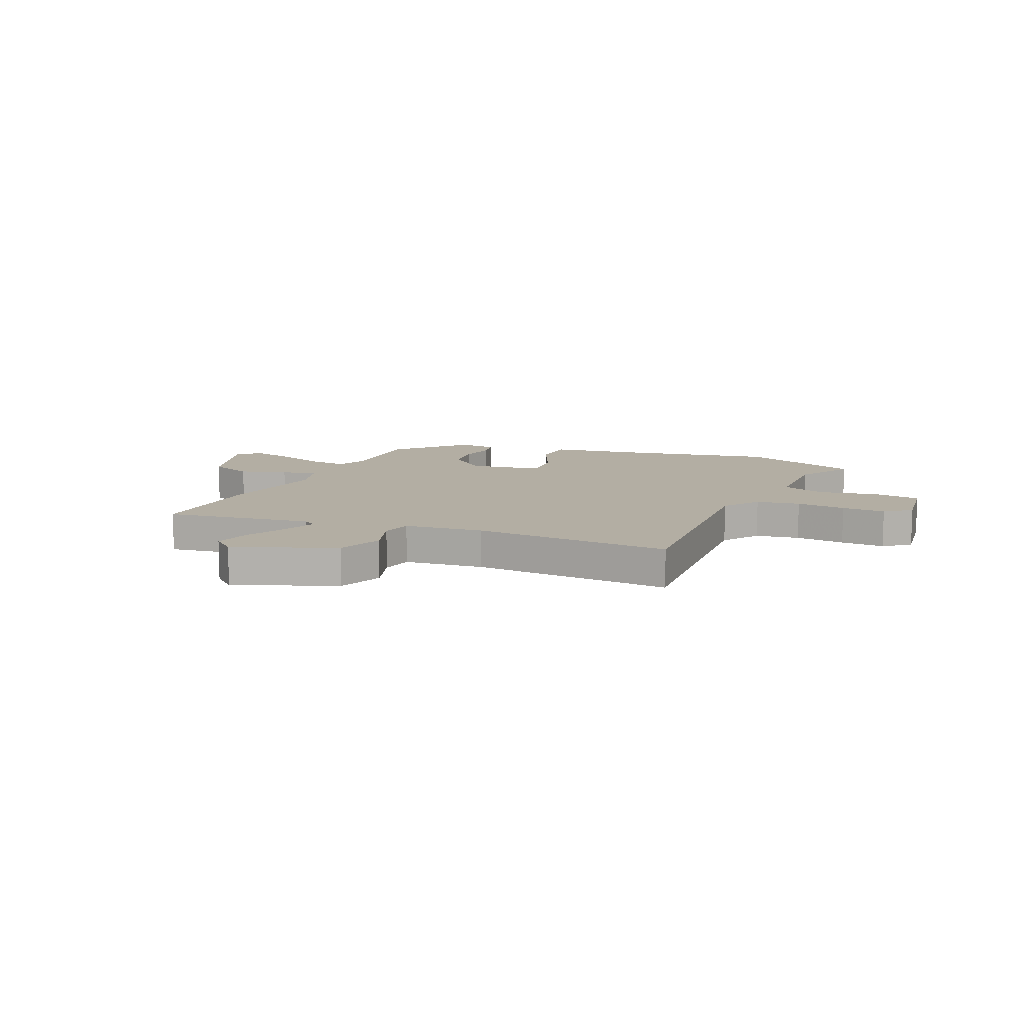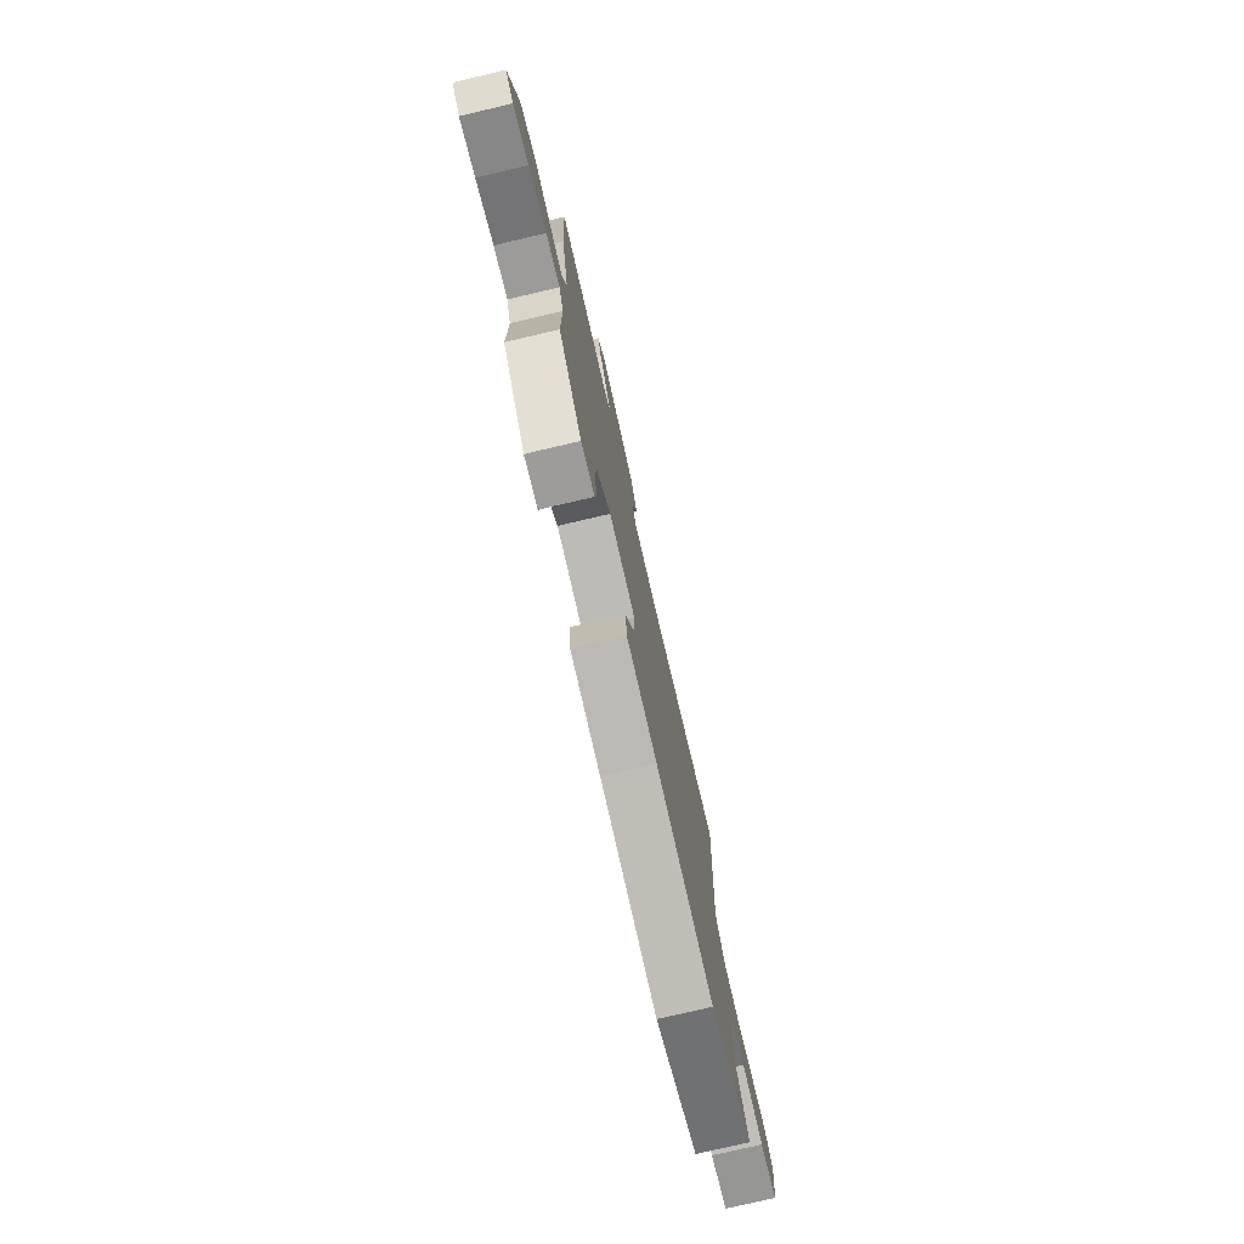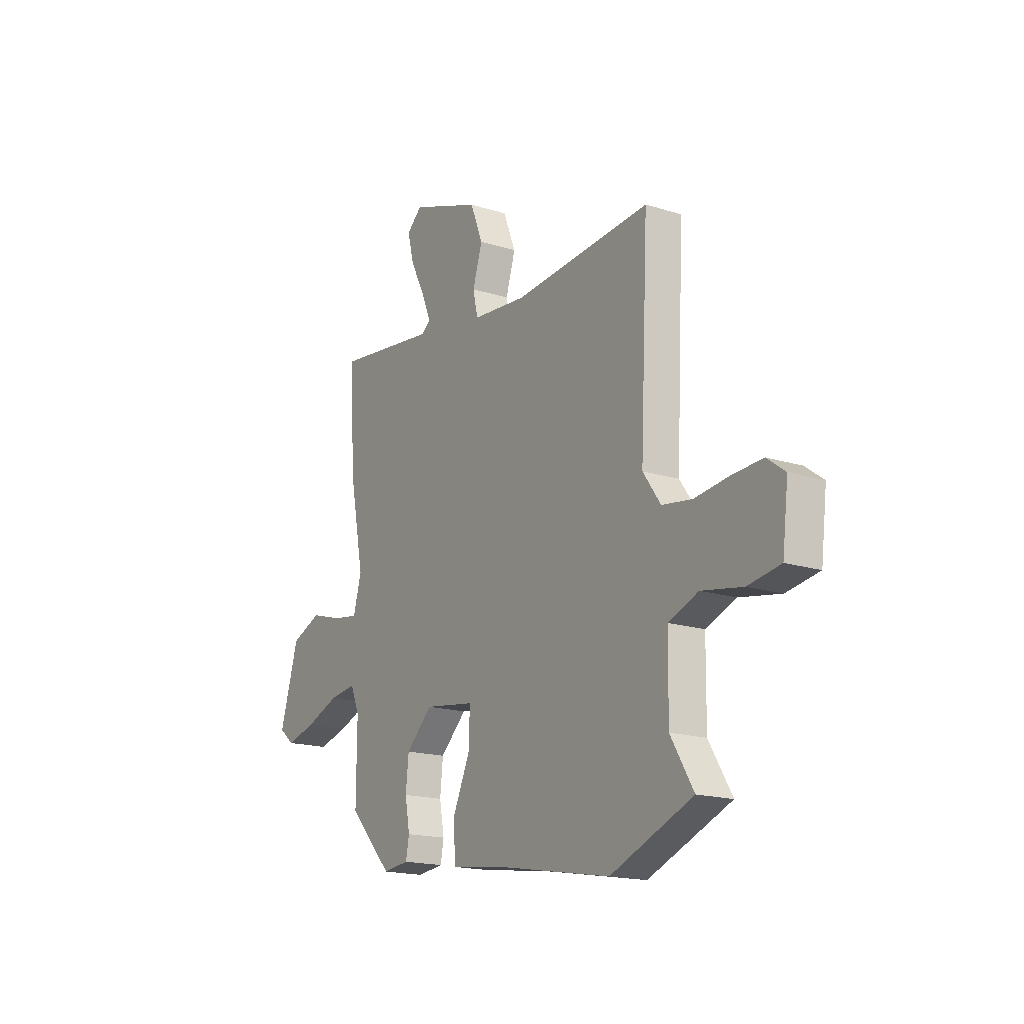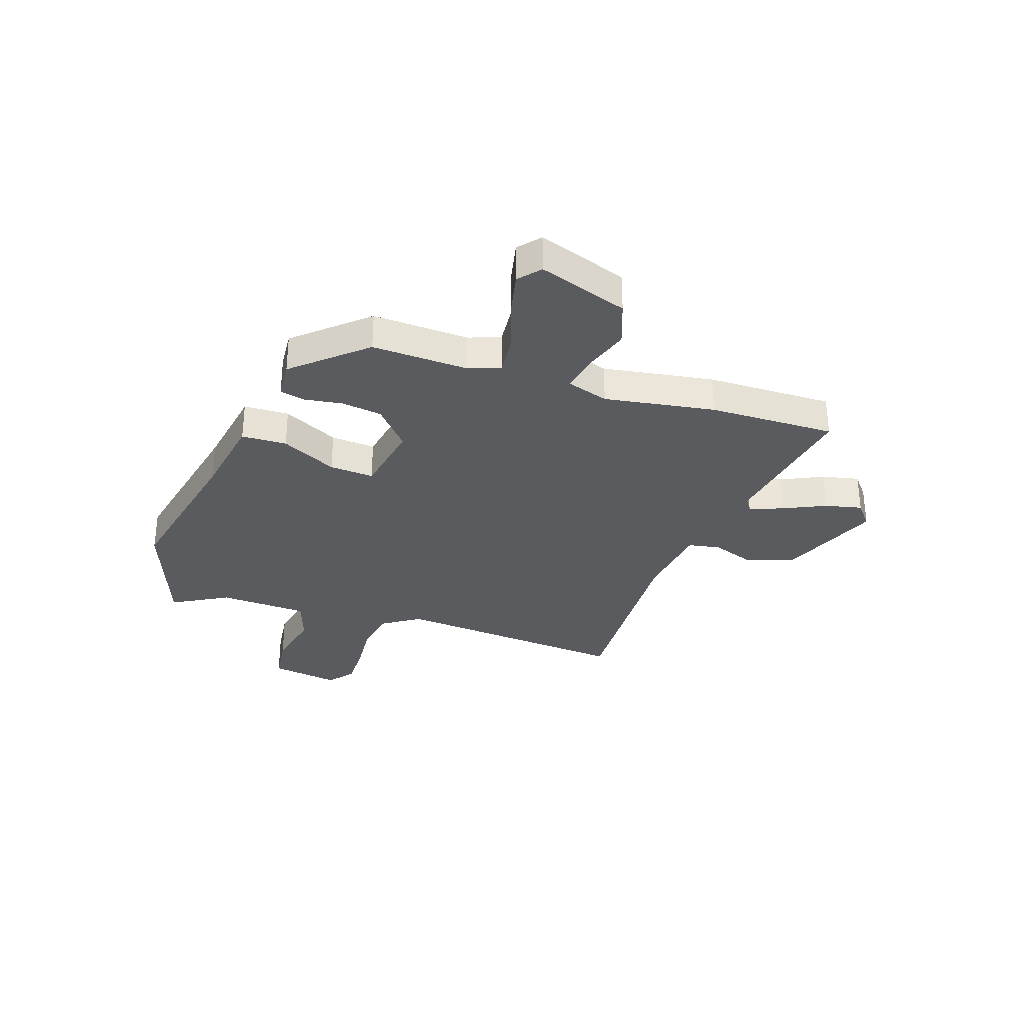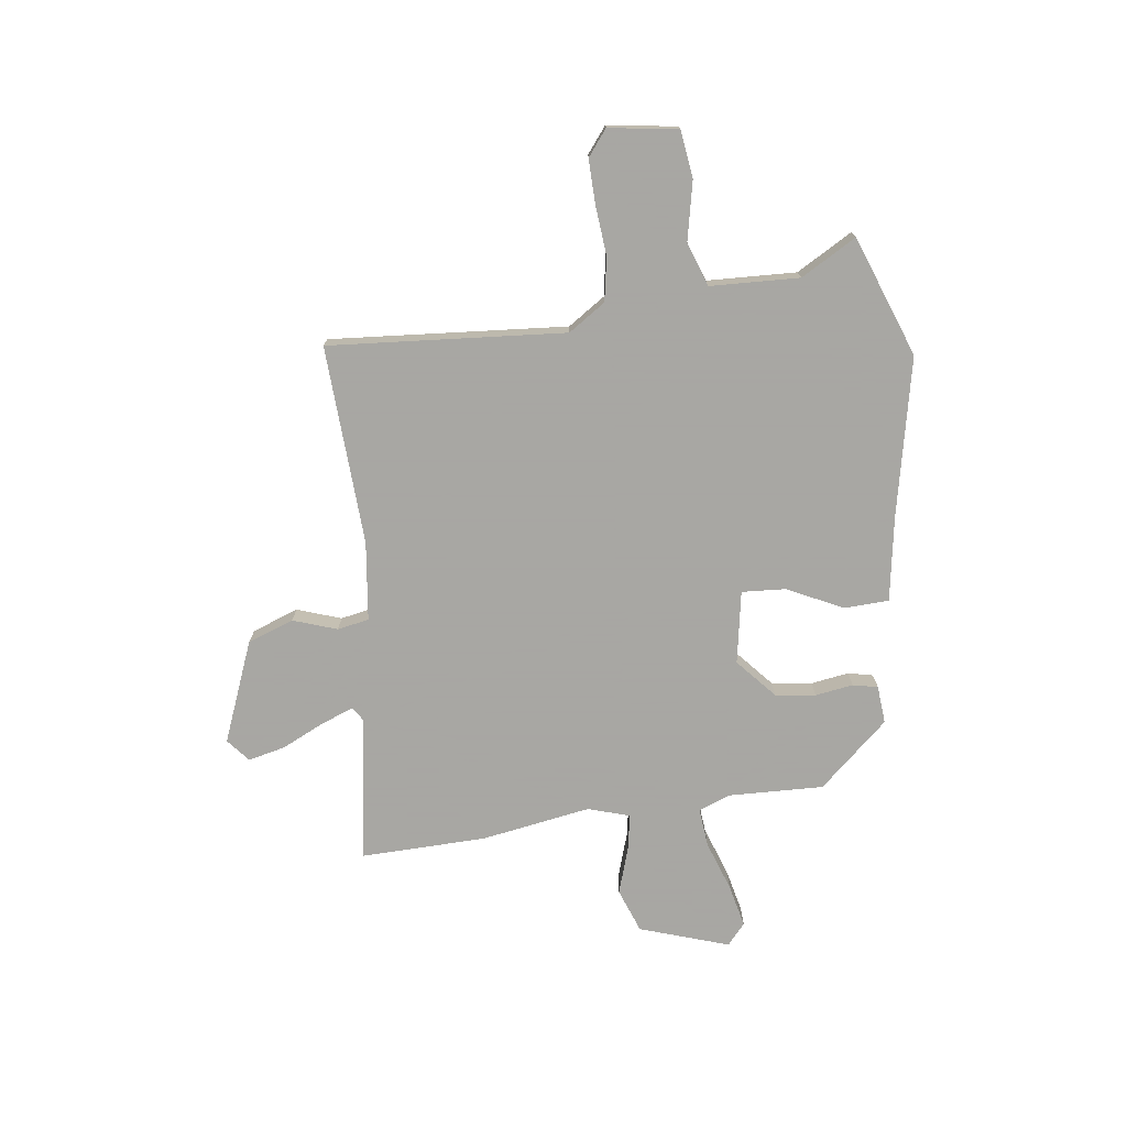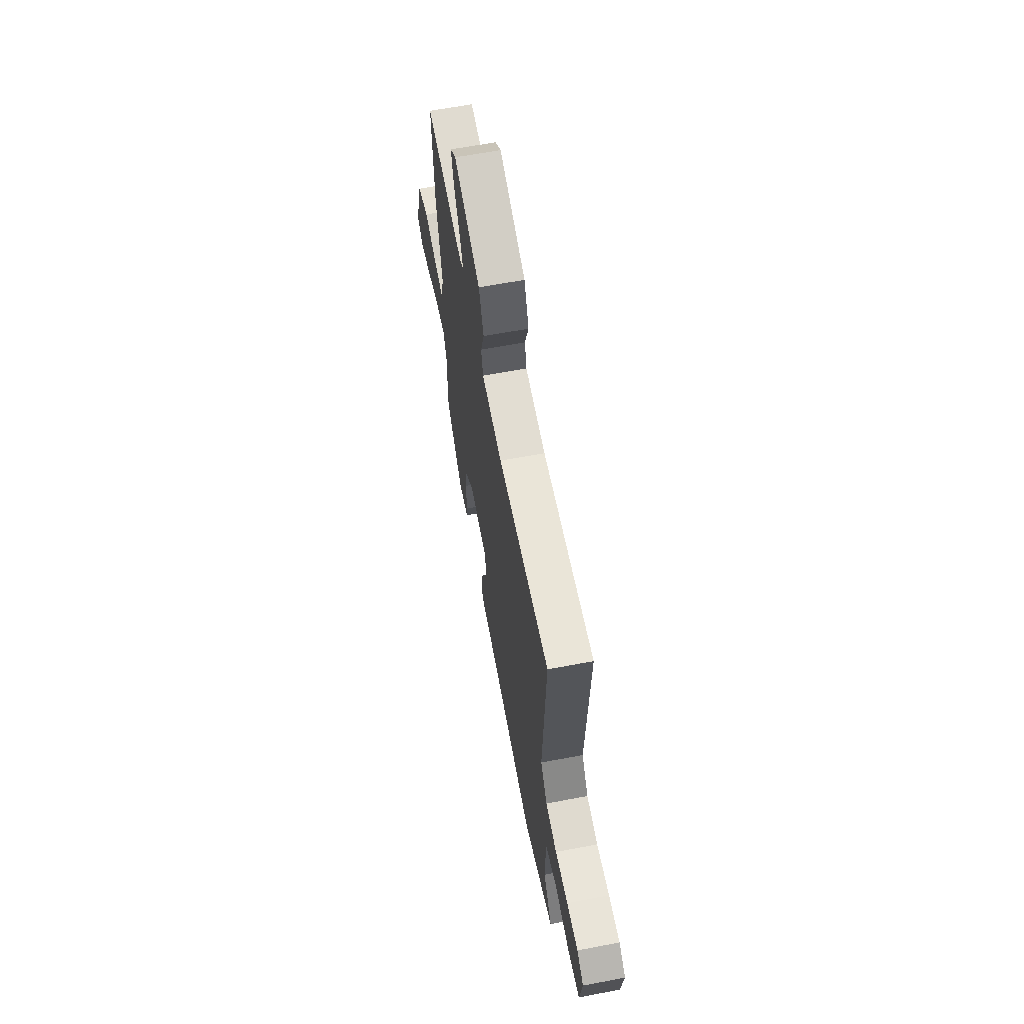
<metadata>
{"format":"obj","ext":"obj","renderer":"f3d","projection":"perspective","resolution":1024,"background":"white","views":[{"elev":10.9,"azim":22.7,"up":"+Y"},{"elev":-76.3,"azim":-76.8,"up":"+Z"},{"elev":-17.4,"azim":58.0,"up":"+Z"},{"elev":-32.2,"azim":-110.6,"up":"+Y"},{"elev":-74.4,"azim":95.9,"up":"+Y"},{"elev":63.1,"azim":79.1,"up":"+Z"}]}
</metadata>
<code>
v 0.586 0.07 -0.465
v 0.363 0.07 -0.555
v 0.064 0.07 -0.502
v -0.094 0.07 -0.481
v -0.1 0.07 -0.397
v -0.052 0.07 -0.292
v -0.049 0.07 -0.209
v -0.186 0.07 -0.189
v -0.258 0.07 -0.256
v -0.266 0.07 -0.332
v -0.253 0.07 -0.403
v -0.262 0.07 -0.45
v -0.333 0.07 -0.458
v -0.452 0.07 -0.332
v -0.451 0.07 -0.152
v -0.475 0.07 -0.094
v -0.548 0.07 -0.103
v -0.64 0.07 -0.138
v -0.721 0.07 -0.159
v -0.762 0.07 -0.126
v -0.711 0.07 0.043
v -0.629 0.07 0.076
v -0.54 0.07 0.05
v -0.473 0.07 0.04
v -0.451 0.07 0.119
v -0.491 0.07 0.324
v -0.503 0.07 0.56
v -0.227 0.07 0.524
v -0.202 0.07 0.542
v -0.227 0.07 0.603
v -0.267 0.07 0.681
v -0.285 0.07 0.75
v -0.243 0.07 0.787
v -0.052 0.07 0.717
v -0.018 0.07 0.631
v -0.044 0.07 0.548
v -0.031 0.07 0.489
v 0.117 0.07 0.475
v 0.49 0.07 0.504
v 0.468 0.07 0.06
v 0.516 0.07 -0.008
v 0.598 0.07 -0.02
v 0.691 0.07 -0.009
v 0.773 0.07 -0.005
v 0.822 0.07 -0.041
v 0.806 0.07 -0.171
v 0.718 0.07 -0.185
v 0.607 0.07 -0.165
v 0.526 0.07 -0.196
v 0.524 0.07 -0.363
v 0.586 0 -0.465
v 0.363 0 -0.555
v 0.064 0 -0.502
v -0.094 0 -0.481
v -0.1 0 -0.397
v -0.052 0 -0.292
v -0.049 0 -0.209
v -0.186 0 -0.189
v -0.258 0 -0.256
v -0.266 0 -0.332
v -0.253 0 -0.403
v -0.262 0 -0.45
v -0.333 0 -0.458
v -0.452 0 -0.332
v -0.451 0 -0.152
v -0.475 0 -0.094
v -0.548 0 -0.103
v -0.64 0 -0.138
v -0.721 0 -0.159
v -0.762 0 -0.126
v -0.711 0 0.043
v -0.629 0 0.076
v -0.54 0 0.05
v -0.473 0 0.04
v -0.451 0 0.119
v -0.491 0 0.324
v -0.503 0 0.56
v -0.227 0 0.524
v -0.202 0 0.542
v -0.227 0 0.603
v -0.267 0 0.681
v -0.285 0 0.75
v -0.243 0 0.787
v -0.052 0 0.717
v -0.018 0 0.631
v -0.044 0 0.548
v -0.031 0 0.489
v 0.117 0 0.475
v 0.49 0 0.504
v 0.468 0 0.06
v 0.516 0 -0.008
v 0.598 0 -0.02
v 0.691 0 -0.009
v 0.773 0 -0.005
v 0.822 0 -0.041
v 0.806 0 -0.171
v 0.718 0 -0.185
v 0.607 0 -0.165
v 0.526 0 -0.196
v 0.524 0 -0.363
f 46 47 48
f 45 46 48
f 44 45 48
f 43 44 48
f 42 43 48
f 41 42 48 49
f 40 41 49 50
f 38 39 40
f 37 38 40 50
f 34 35 36
f 33 34 36
f 32 33 36
f 31 32 36
f 30 31 36
f 29 30 36 37
f 1 2 3
f 50 1 3
f 37 50 3
f 29 37 3
f 28 29 3
f 25 26 27 28
f 21 22 23
f 20 21 23
f 19 20 23
f 18 19 23
f 17 18 23
f 16 17 23 24
f 24 25 28
f 16 24 28
f 15 16 28
f 13 14 15
f 12 13 15
f 11 12 15
f 10 11 15
f 3 4 5 6
f 3 6 7
f 28 3 7
f 9 10 15 28
f 8 9 28
f 7 8 28
f 98 97 96
f 98 96 95
f 98 95 94
f 98 94 93
f 98 93 92
f 99 98 92 91
f 100 99 91 90
f 90 89 88
f 100 90 88 87
f 86 85 84
f 86 84 83
f 86 83 82
f 86 82 81
f 86 81 80
f 87 86 80 79
f 53 52 51
f 53 51 100
f 53 100 87
f 53 87 79
f 53 79 78
f 78 77 76 75
f 73 72 71
f 73 71 70
f 73 70 69
f 73 69 68
f 73 68 67
f 74 73 67 66
f 78 75 74
f 78 74 66
f 78 66 65
f 65 64 63
f 65 63 62
f 65 62 61
f 65 61 60
f 56 55 54 53
f 57 56 53
f 57 53 78
f 78 65 60 59
f 78 59 58
f 78 58 57
f 1 51 52 2
f 2 52 53 3
f 3 53 54 4
f 4 54 55 5
f 5 55 56 6
f 6 56 57 7
f 7 57 58 8
f 8 58 59 9
f 9 59 60 10
f 10 60 61 11
f 11 61 62 12
f 12 62 63 13
f 13 63 64 14
f 14 64 65 15
f 15 65 66 16
f 16 66 67 17
f 17 67 68 18
f 18 68 69 19
f 19 69 70 20
f 20 70 71 21
f 21 71 72 22
f 22 72 73 23
f 23 73 74 24
f 24 74 75 25
f 25 75 76 26
f 26 76 77 27
f 27 77 78 28
f 28 78 79 29
f 29 79 80 30
f 30 80 81 31
f 31 81 82 32
f 32 82 83 33
f 33 83 84 34
f 34 84 85 35
f 35 85 86 36
f 36 86 87 37
f 37 87 88 38
f 38 88 89 39
f 39 89 90 40
f 40 90 91 41
f 41 91 92 42
f 42 92 93 43
f 43 93 94 44
f 44 94 95 45
f 45 95 96 46
f 46 96 97 47
f 47 97 98 48
f 48 98 99 49
f 49 99 100 50
f 50 100 51 1

</code>
